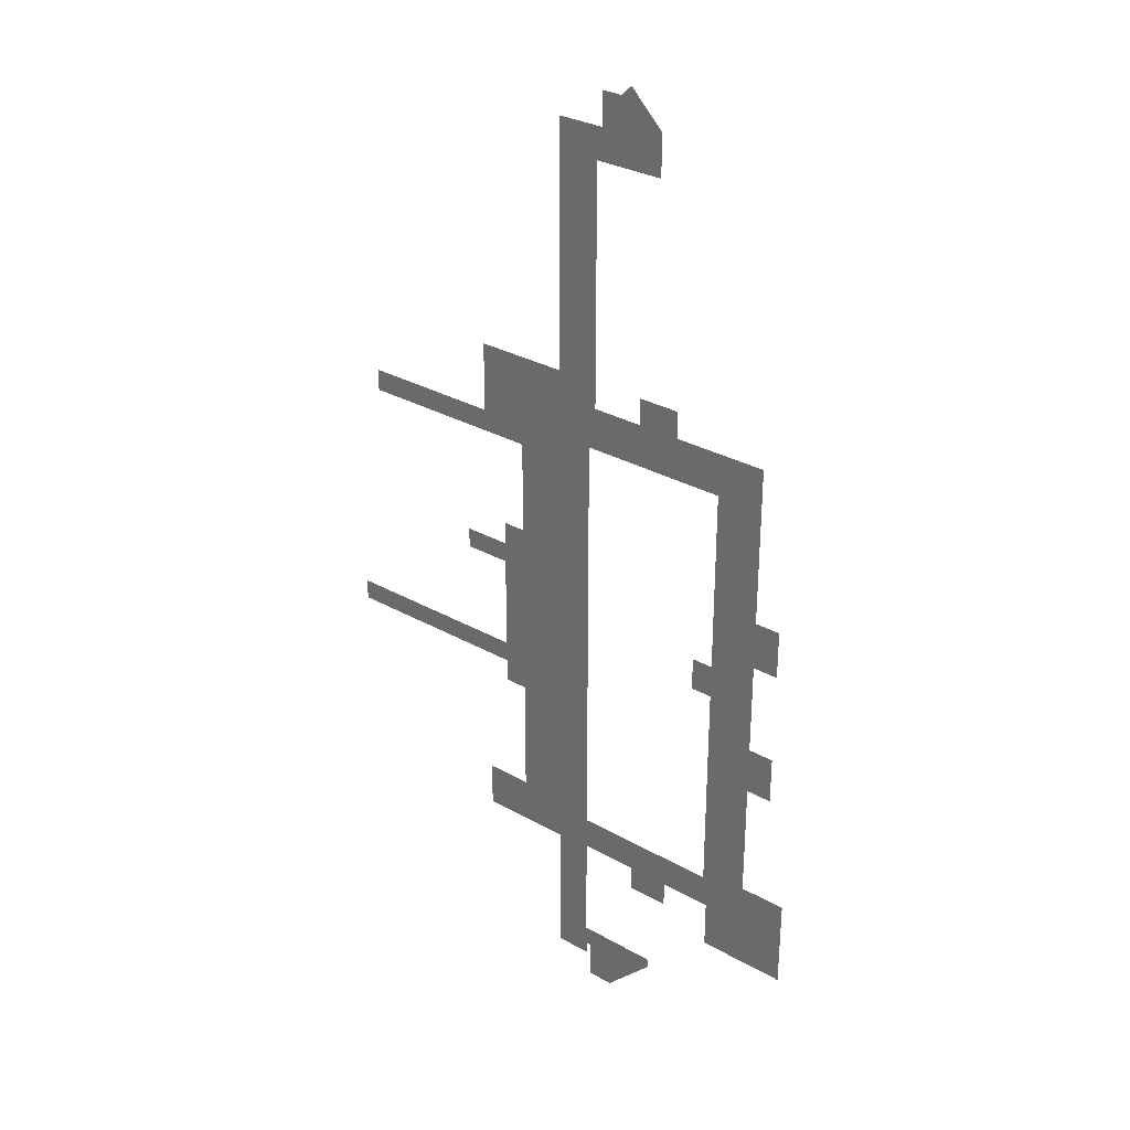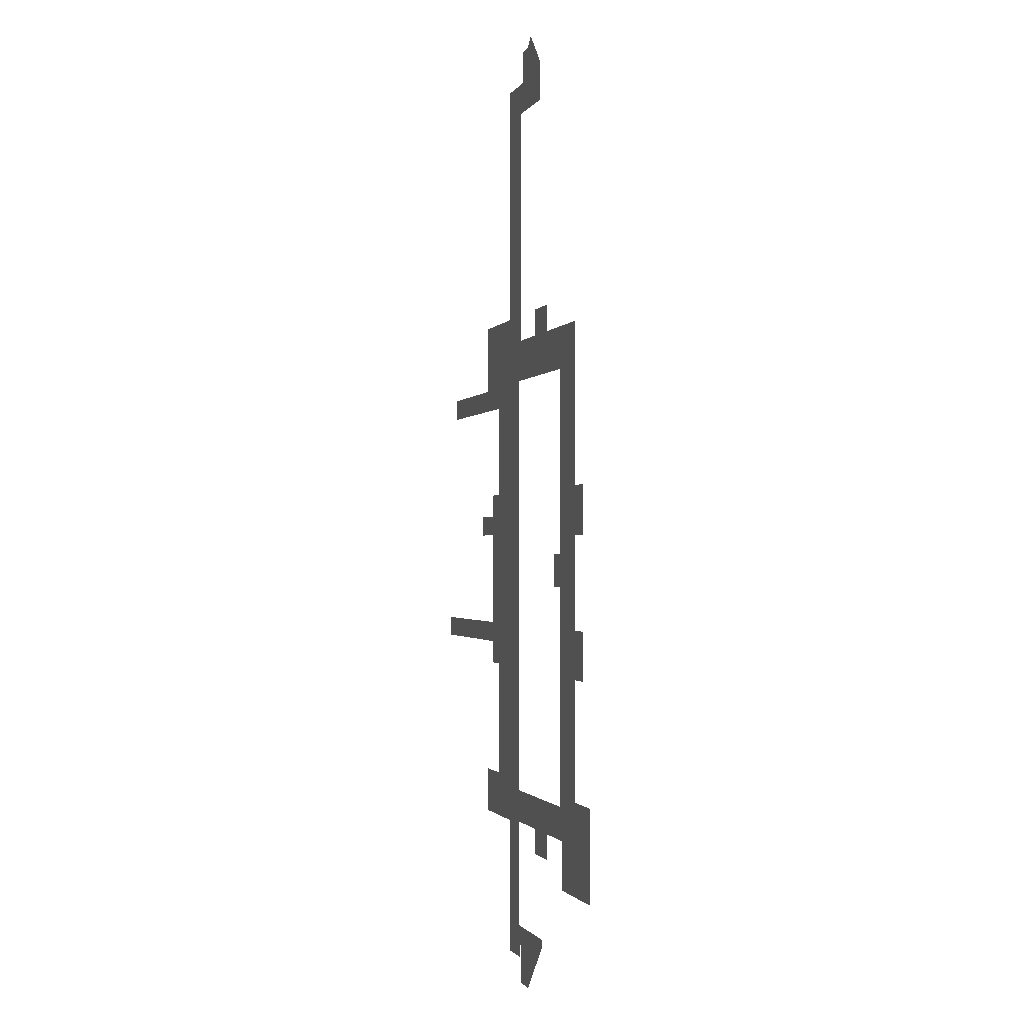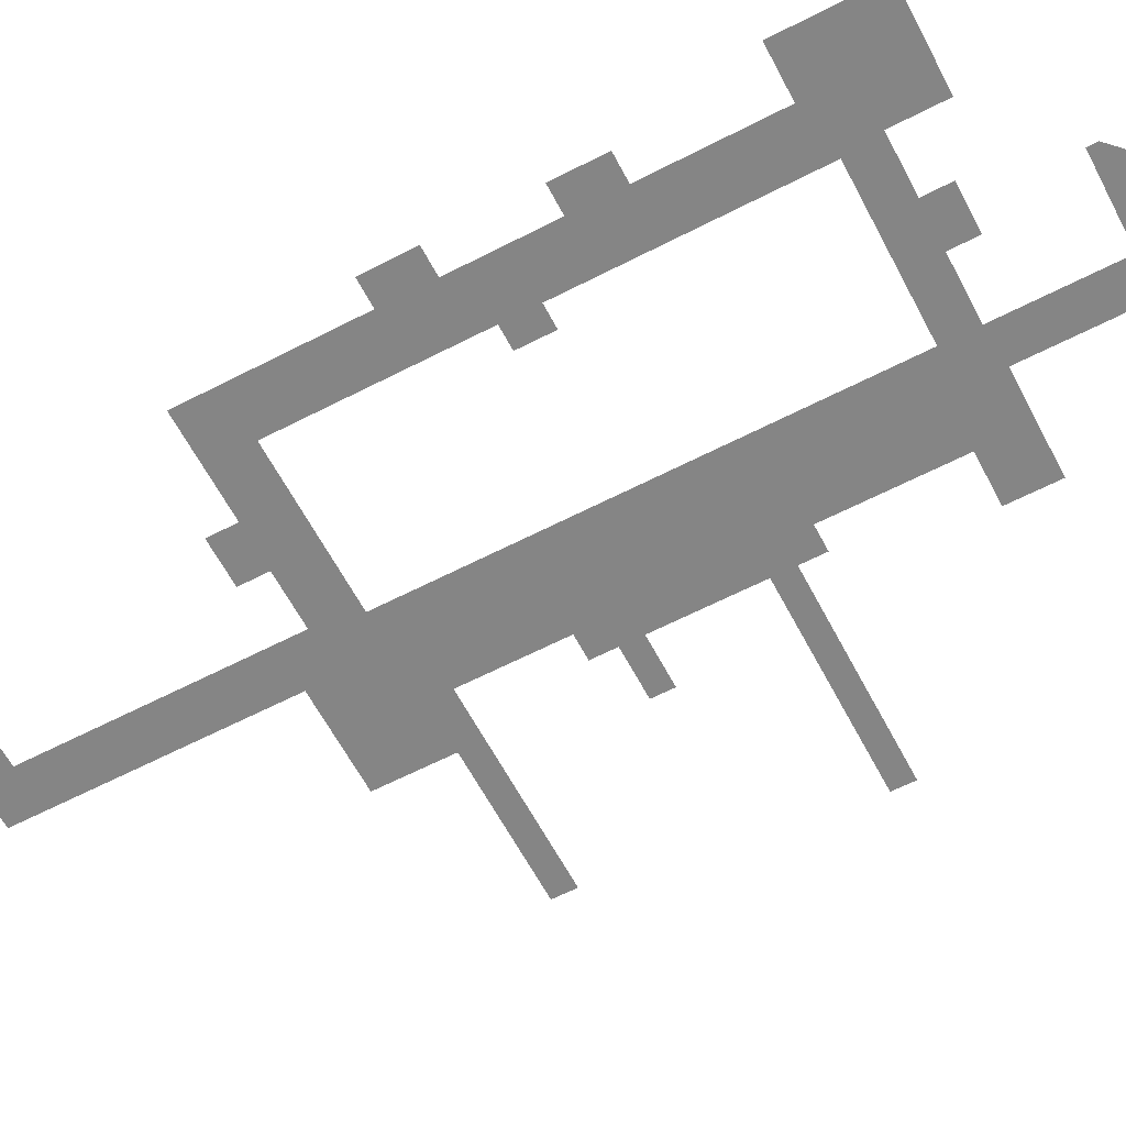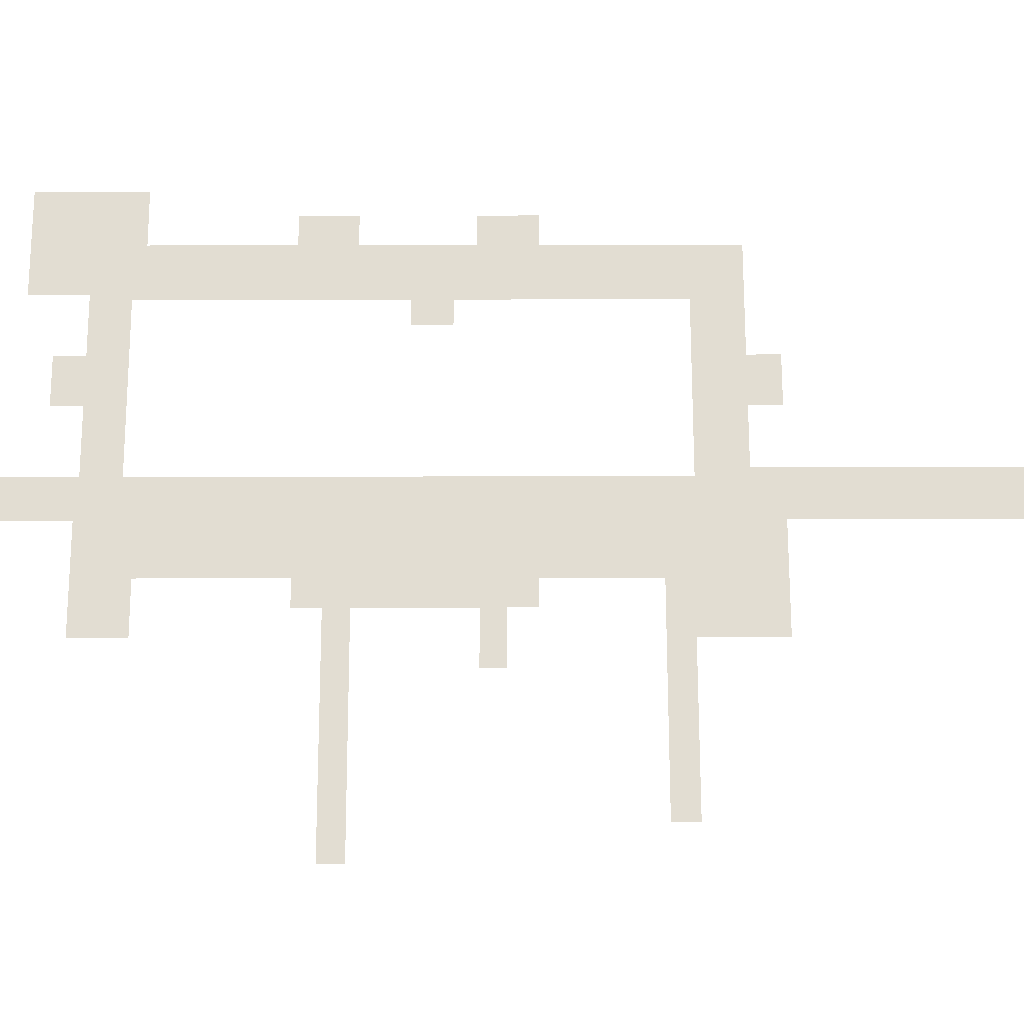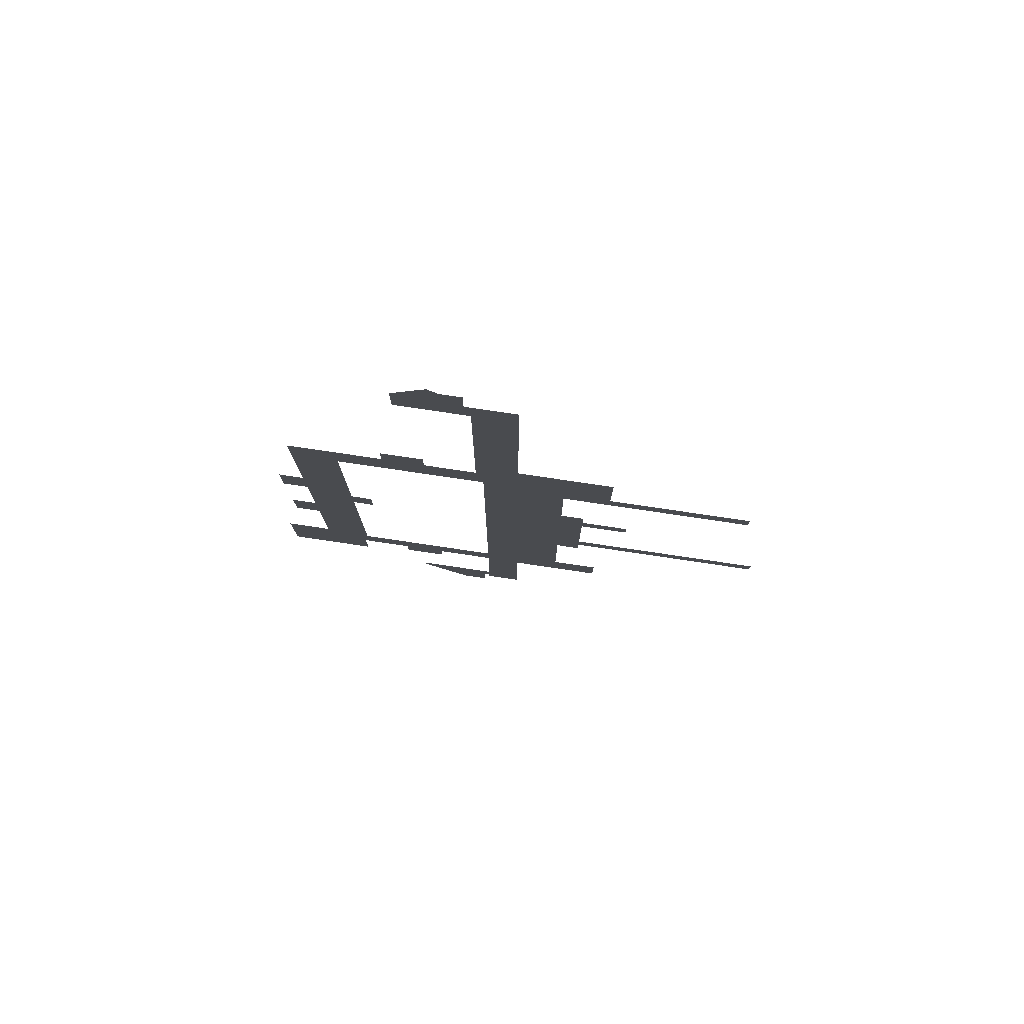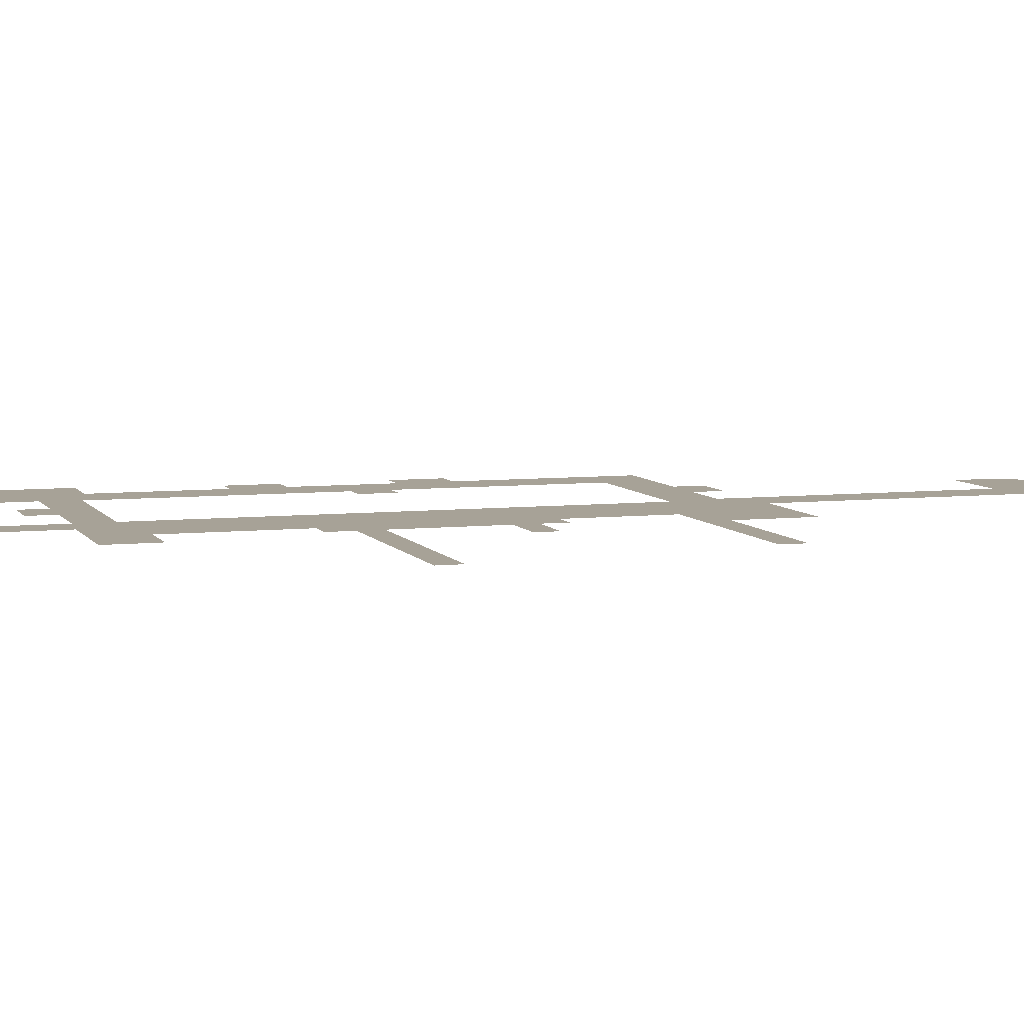
<metadata>
{"format":"obj","ext":"obj","renderer":"f3d","projection":"perspective","resolution":1024,"background":"white","views":[{"elev":30.5,"azim":39.3,"up":"+Z"},{"elev":-1.2,"azim":74.4,"up":"+Z"},{"elev":-61.8,"azim":117.7,"up":"+Y"},{"elev":68.1,"azim":-90.1,"up":"+Y"},{"elev":79.3,"azim":-171.6,"up":"+Z"},{"elev":6.6,"azim":-108.0,"up":"+Y"}]}
</metadata>
<code>
g default
v -1040 487.6 -2072
v -1040 487.6 -1024
v -565.2 487.6 -921.7
v -502.6 487.6 -1306
v -565.2 487.6 -1306
v -565.2 487.6 -1423
v -502.6 487.6 -1423
v -565.2 487.6 -1647
v -502.6 487.6 -1647
v -565.2 487.6 -1763
v -502.6 487.6 -1763
v -565.2 487.6 -2048
v -451.6 487.6 -2048
v -668.9 487.6 -2152
v -668.9 487.6 -2269
v -451.6 487.6 -2269
v -795.6 487.6 -2152
v -795.6 487.6 -2214
v -897.6 487.6 -2152
v -897.6 487.6 -2214
v -1040 487.6 -2152
v -1040 487.6 -2416
v -1023 487.6 -338.8
v -794.7 487.6 -921.7
v -1023 487.6 -921.7
v -840.1 487.6 -2416
v -853.9 487.6 -338.8
v -898 487.6 -921.7
v -794.7 487.6 -856.5
v -898 487.6 -856.5
v -1127 487.6 -2159
v -1127 487.6 -2496
v -1037 487.6 -2496
v -1037 487.6 -2465
v -1024 487.6 -2465
v -1352 487.6 -2159
v -1352 487.6 -2047
v -1239 487.6 -2047
v -1239 487.6 -1758
v -1296 487.6 -1758
v -1239 487.6 -1311
v -1296 487.6 -1311
v -1296 487.6 -1702
v -1296 487.6 -1417
v -1296 487.6 -1650
v -1296 487.6 -1367
v -1411 487.6 -1417
v -1411 487.6 -1367
v -1769 487.6 -1702
v -1769 487.6 -1650
v -1239 487.6 -1082
v -1125 487.6 -857.5
v -1125 487.6 -262.8
v -1009 487.6 -262.8
v -1352 487.6 -857.5
v -1352 487.6 -1028
v -1695 487.6 -1082
v -1695 487.6 -1028
v -1024 487.6 -2559
v -1009 487.6 -183.1
v -680 487.6 -1468
v -680 487.6 -1548
v -680 487.6 -2072
v -680 487.6 -1024
v -732.4 487.6 -1468
v -732.4 487.6 -1548
v -840.1 487.6 -2439
v -960.6 487.6 -2559
v -853.9 487.6 -239.5
v -959.7 487.6 -183.1
v -934.7 487.6 -158.4
g Floor7Floor FloorFloors CSBuildingStructure CS_Building_V11:CS_Building group1
f 6 5 4 7
f 13 16 12
f 16 15 12
f 15 14 12
f 26 67 22
f 67 68 22
f 59 35 68
f 68 35 22
f 35 34 22
f 33 32 34
f 34 32 22
f 22 32 31
f 22 31 21
f 36 37 31
f 37 38 31
f 40 43 39
f 42 41 46
f 57 58 51
f 58 56 51
f 55 52 56
f 56 52 51
f 53 54 52
f 60 70 54
f 27 23 69
f 69 23 71
f 71 23 70
f 70 23 54
f 54 23 52
f 23 25 52
f 52 25 51
f 3 64 24
f 64 2 24
f 24 2 28
f 25 28 2
f 3 5 64
f 64 5 61
f 5 6 61
f 6 8 61
f 61 8 62
f 62 8 63
f 8 10 63
f 10 12 63
f 12 14 63
f 14 17 63
f 1 63 19
f 63 17 19
f 19 21 1
f 1 21 31
f 31 38 1
f 1 38 2
f 38 39 2
f 39 43 2
f 43 45 2
f 46 41 44
f 25 2 51
f 51 2 41
f 2 45 41
f 45 44 41
f 10 8 9 11
f 19 17 18 20
f 46 44 47 48
f 45 43 49 50
f 24 28 30 29
f 61 62 66 65

</code>
